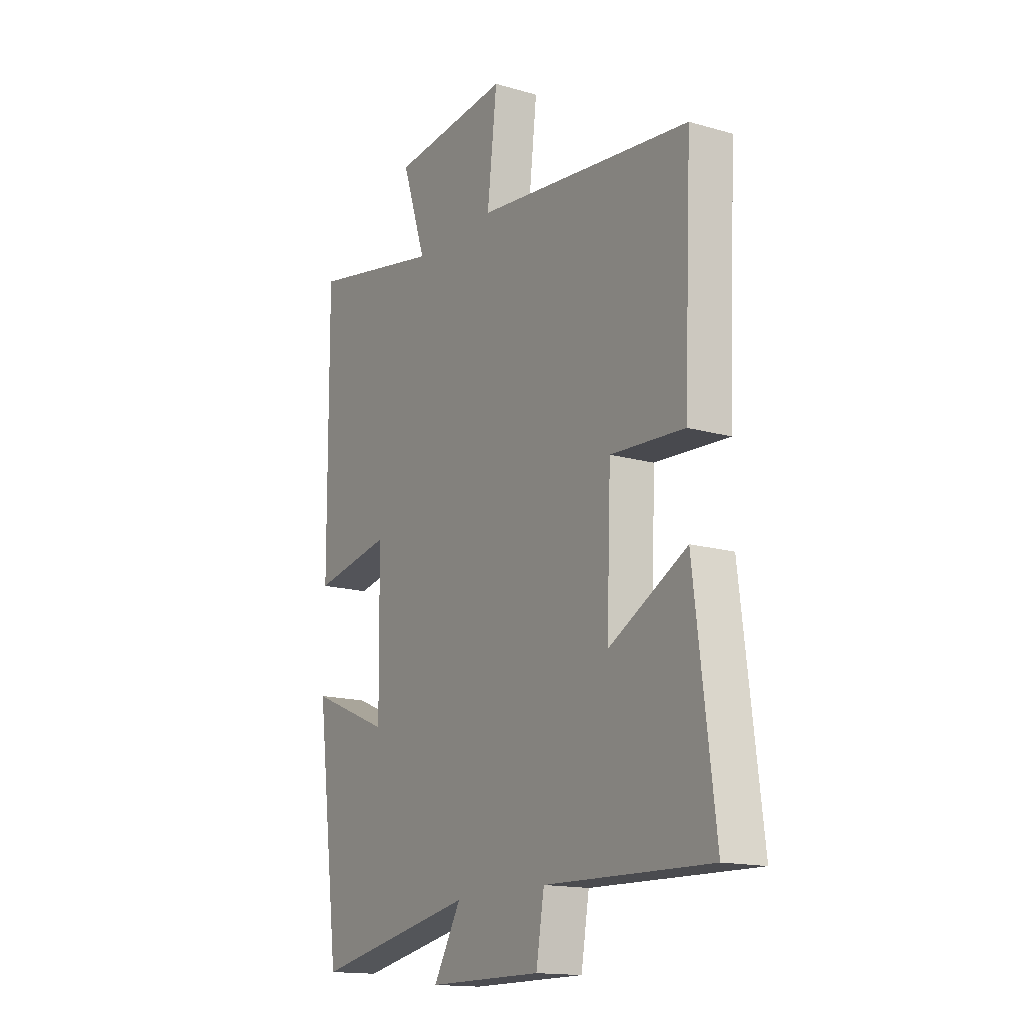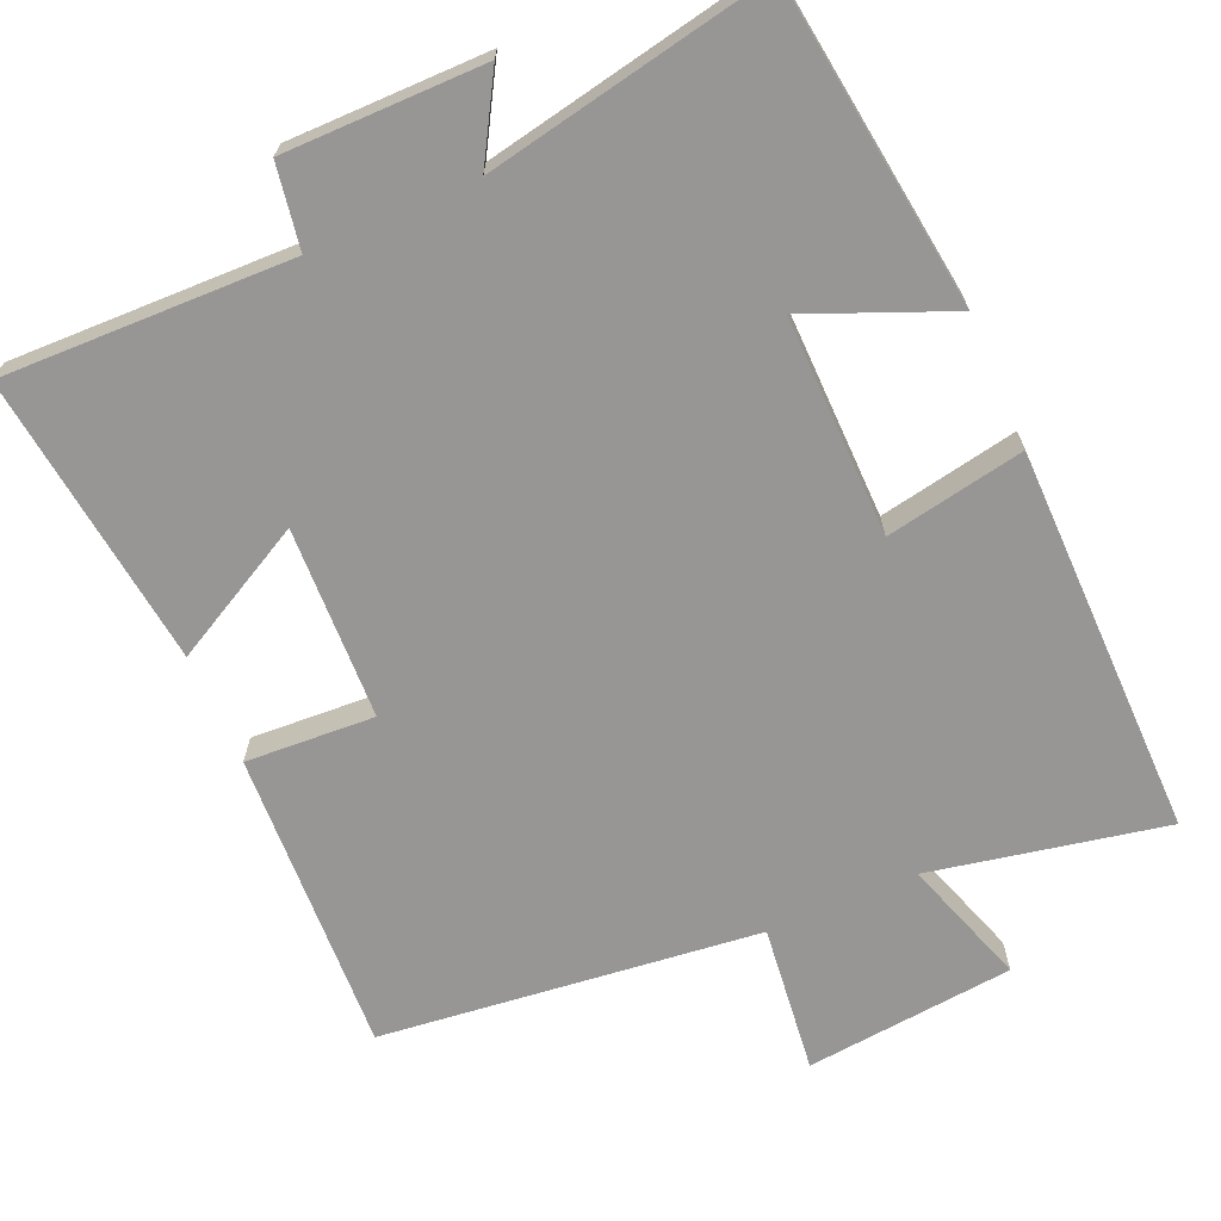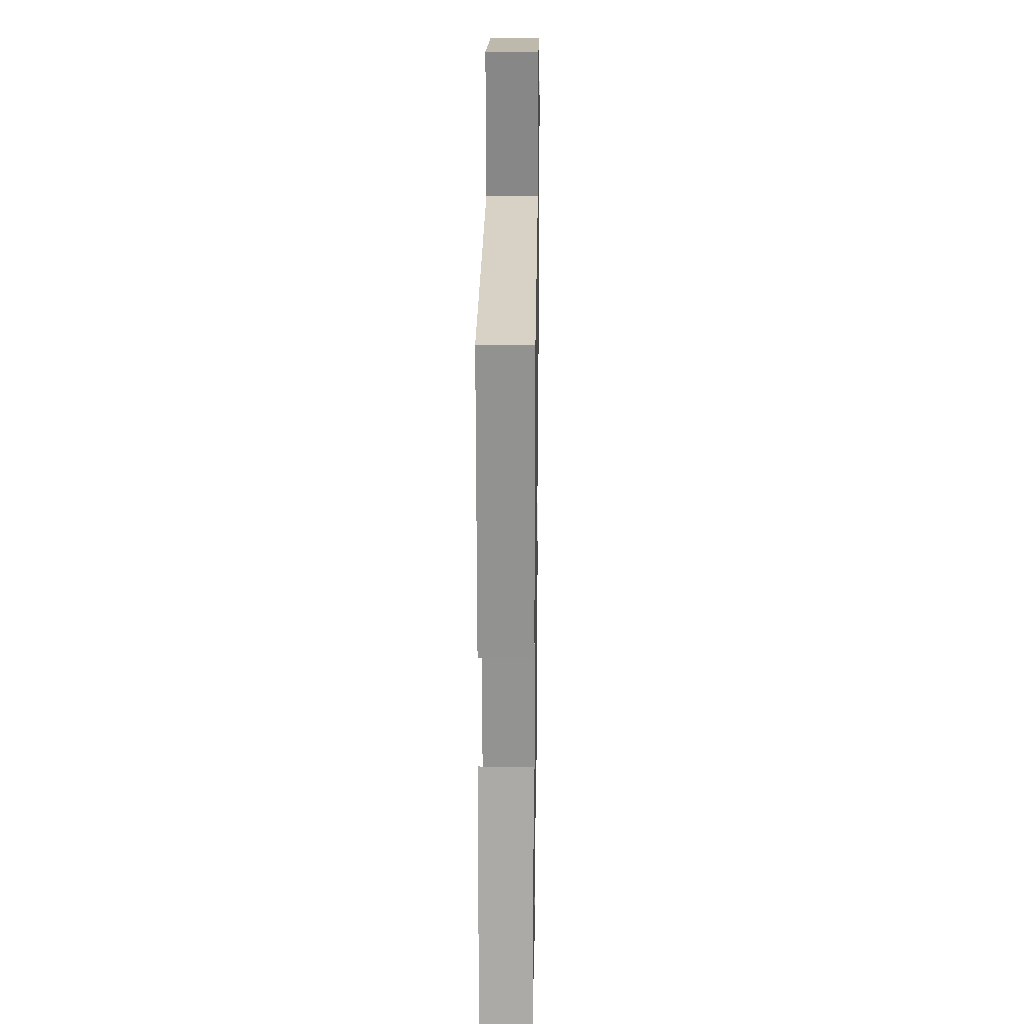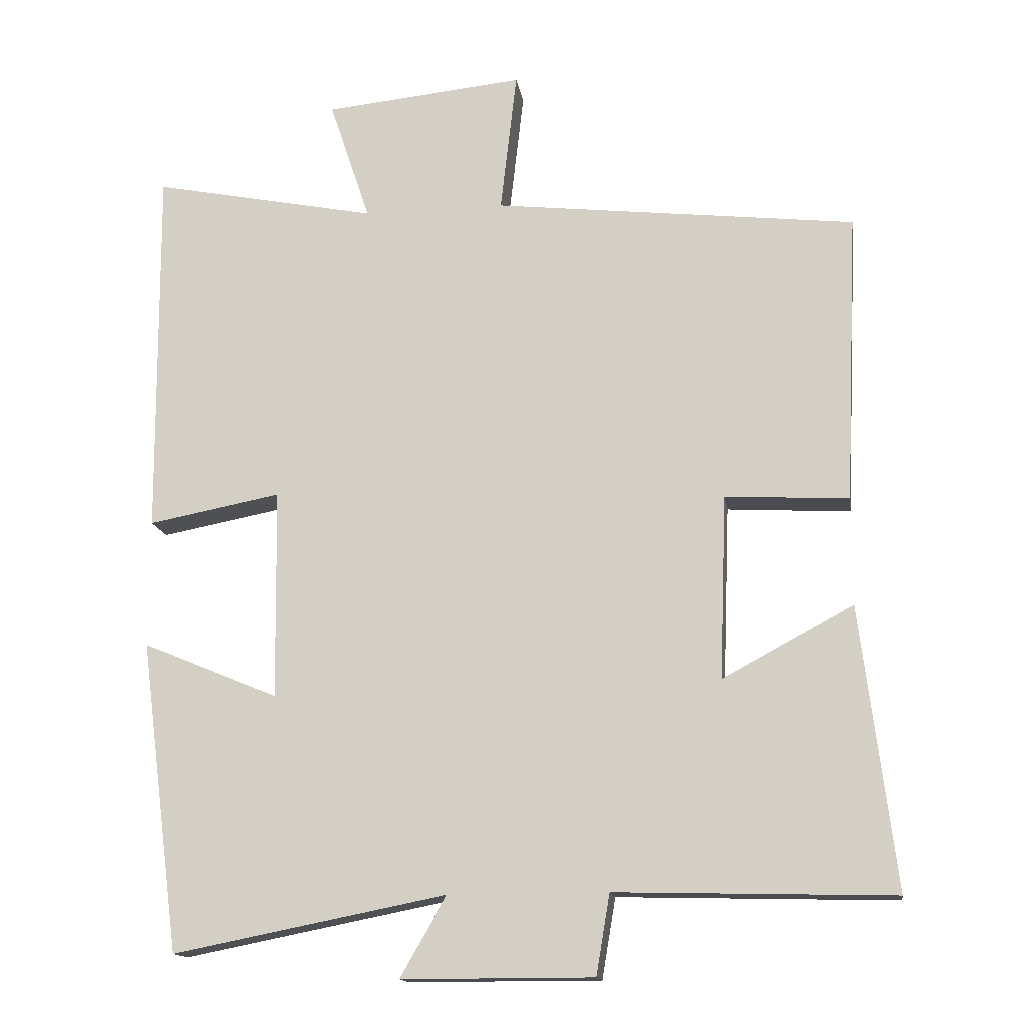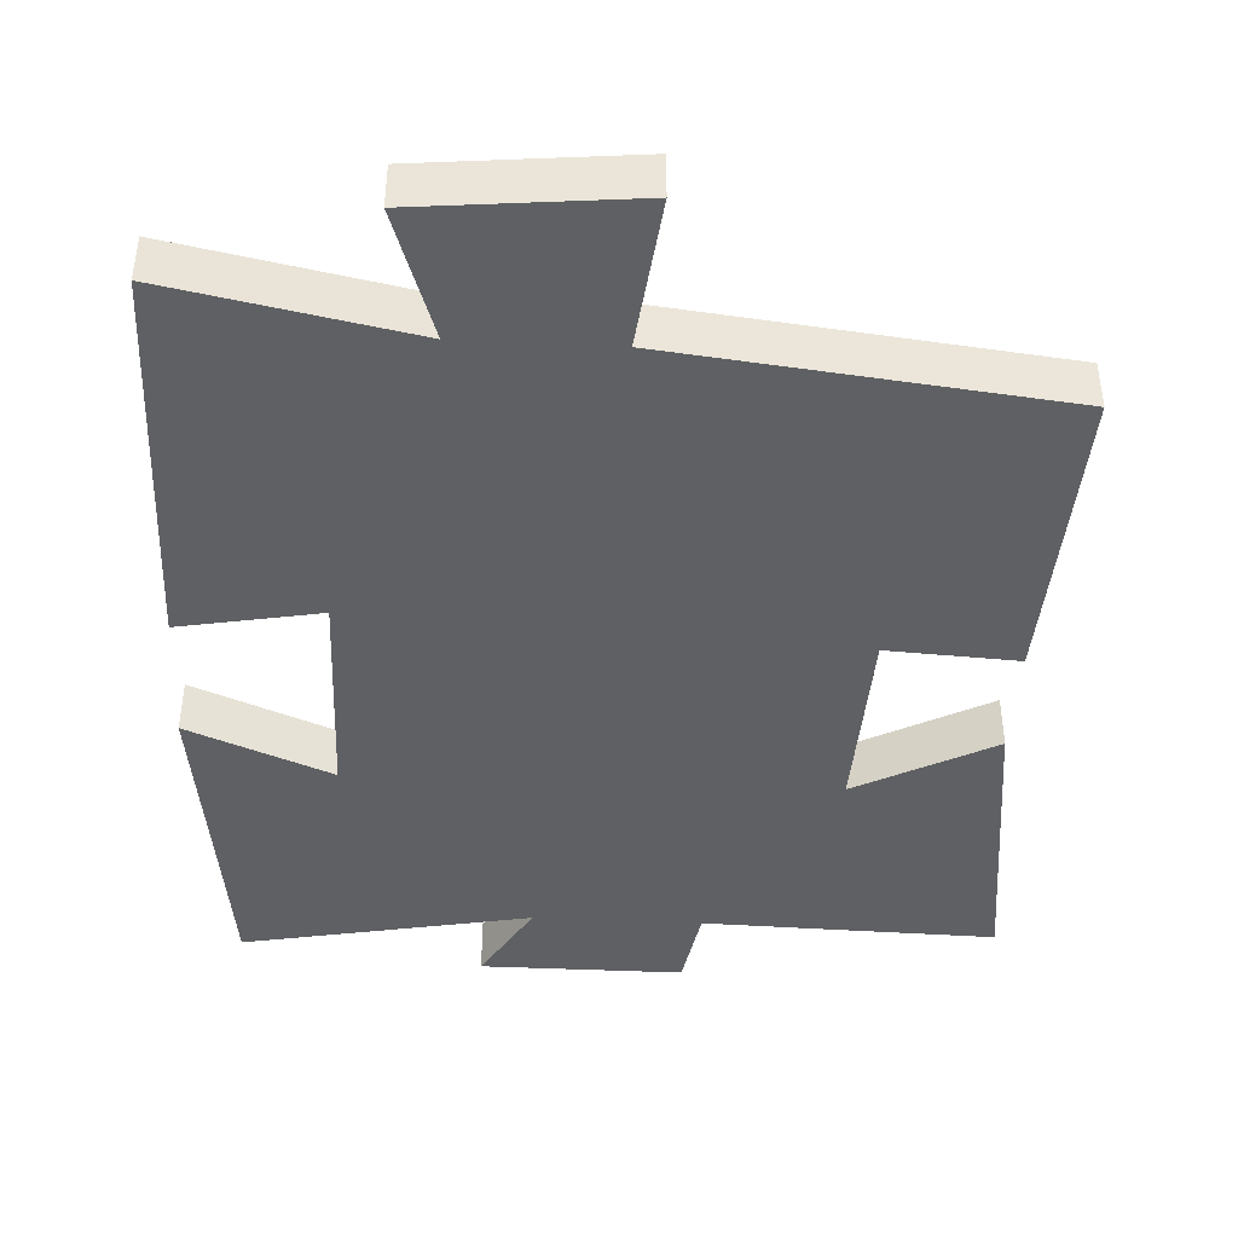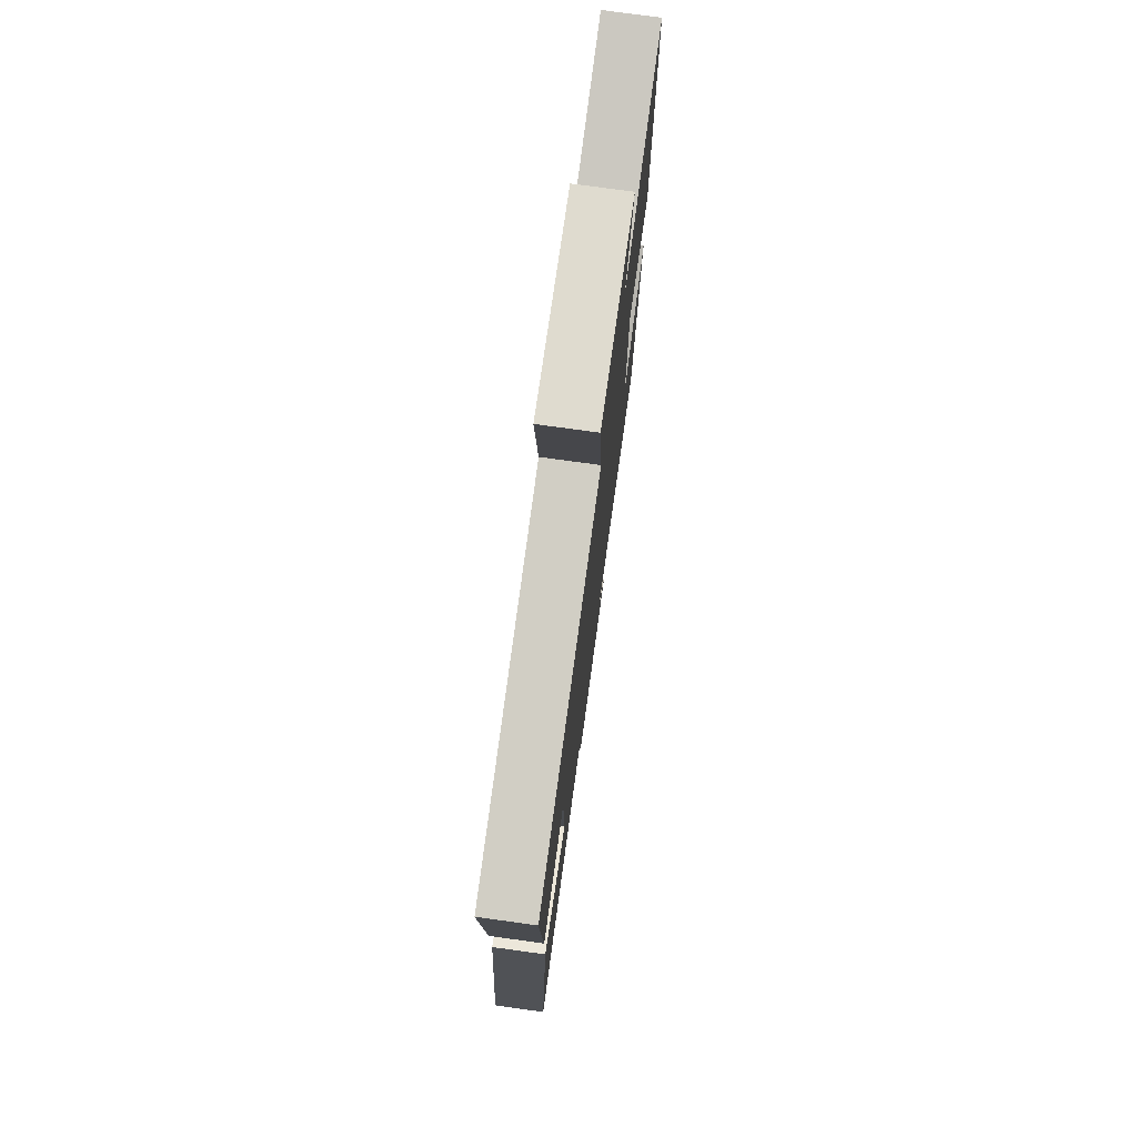
<metadata>
{"format":"obj","ext":"obj","renderer":"f3d","projection":"perspective","resolution":1024,"background":"white","views":[{"elev":-15.5,"azim":58.8,"up":"+Z"},{"elev":-67.9,"azim":-156.4,"up":"+Y"},{"elev":21.0,"azim":90.9,"up":"+Z"},{"elev":-15.0,"azim":8.8,"up":"+Z"},{"elev":-42.7,"azim":-3.1,"up":"+Y"},{"elev":76.2,"azim":97.8,"up":"+Z"}]}
</metadata>
<code>
v -0.504 0.07 0.563
v -0.189 0.07 0.5
v -0.246 0.07 0.671
v 0.034 0.07 0.699
v 0.011 0.07 0.5
v 0.519 0.07 0.442
v 0.5 0.07 0.034
v 0.327 0.07 0.044
v 0.317 0.07 -0.214
v 0.5 0.07 -0.116
v 0.548 0.07 -0.51
v 0.16 0.07 -0.5
v 0.141 0.07 -0.612
v -0.127 0.07 -0.612
v -0.062 0.07 -0.5
v -0.444 0.07 -0.575
v -0.5 0.07 -0.141
v -0.31 0.07 -0.22
v -0.314 0.07 0.074
v -0.5 0.07 0.039
v -0.504 0 0.563
v -0.189 0 0.5
v -0.246 0 0.671
v 0.034 0 0.699
v 0.011 0 0.5
v 0.519 0 0.442
v 0.5 0 0.034
v 0.327 0 0.044
v 0.317 0 -0.214
v 0.5 0 -0.116
v 0.548 0 -0.51
v 0.16 0 -0.5
v 0.141 0 -0.612
v -0.127 0 -0.612
v -0.062 0 -0.5
v -0.444 0 -0.575
v -0.5 0 -0.141
v -0.31 0 -0.22
v -0.314 0 0.074
v -0.5 0 0.039
f 19 20 1 2
f 18 19 2
f 15 16 17 18
f 15 18 2
f 12 13 14 15
f 12 15 2
f 9 10 11 12
f 8 9 12 2
f 5 6 7 8
f 5 8 2 3
f 3 4 5
f 22 21 40 39
f 22 39 38
f 38 37 36 35
f 22 38 35
f 35 34 33 32
f 22 35 32
f 32 31 30 29
f 22 32 29 28
f 28 27 26 25
f 23 22 28 25
f 25 24 23
f 1 21 22 2
f 2 22 23 3
f 3 23 24 4
f 4 24 25 5
f 5 25 26 6
f 6 26 27 7
f 7 27 28 8
f 8 28 29 9
f 9 29 30 10
f 10 30 31 11
f 11 31 32 12
f 12 32 33 13
f 13 33 34 14
f 14 34 35 15
f 15 35 36 16
f 16 36 37 17
f 17 37 38 18
f 18 38 39 19
f 19 39 40 20
f 20 40 21 1

</code>
